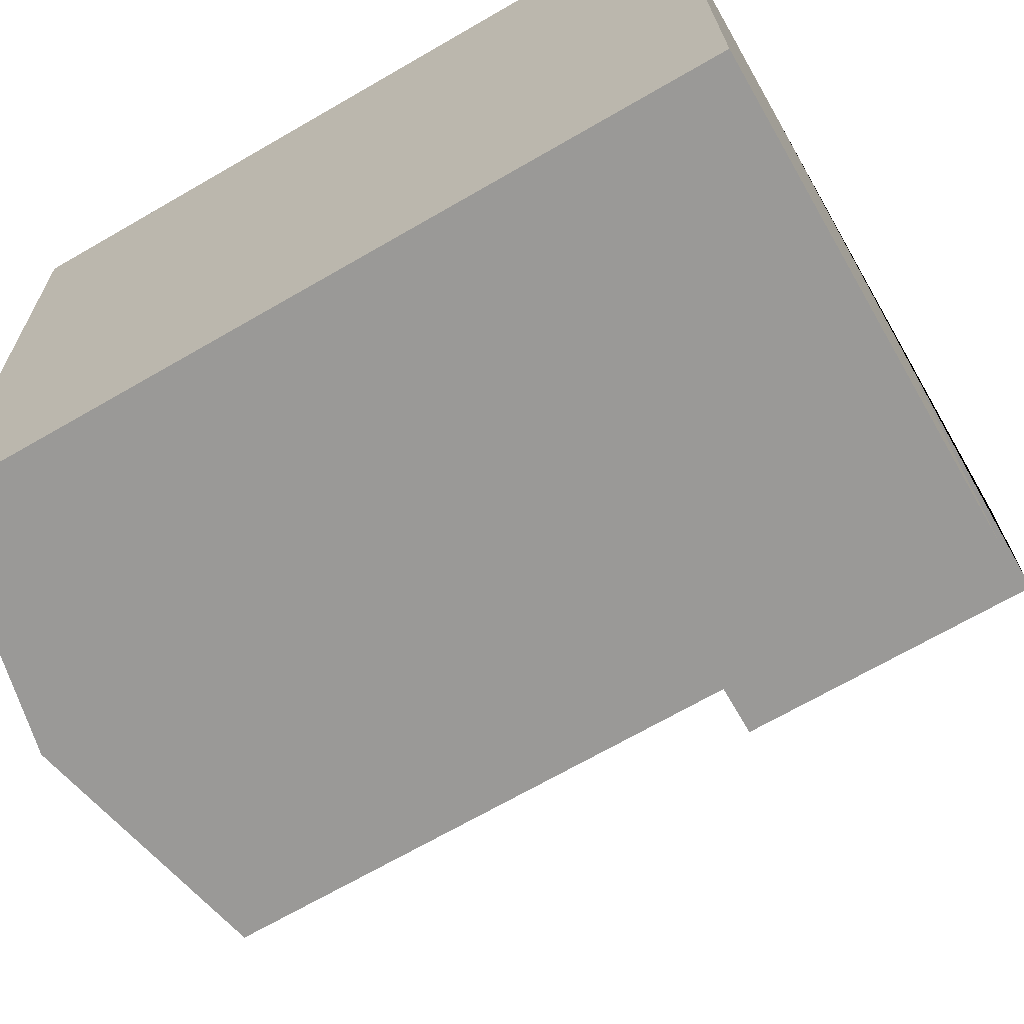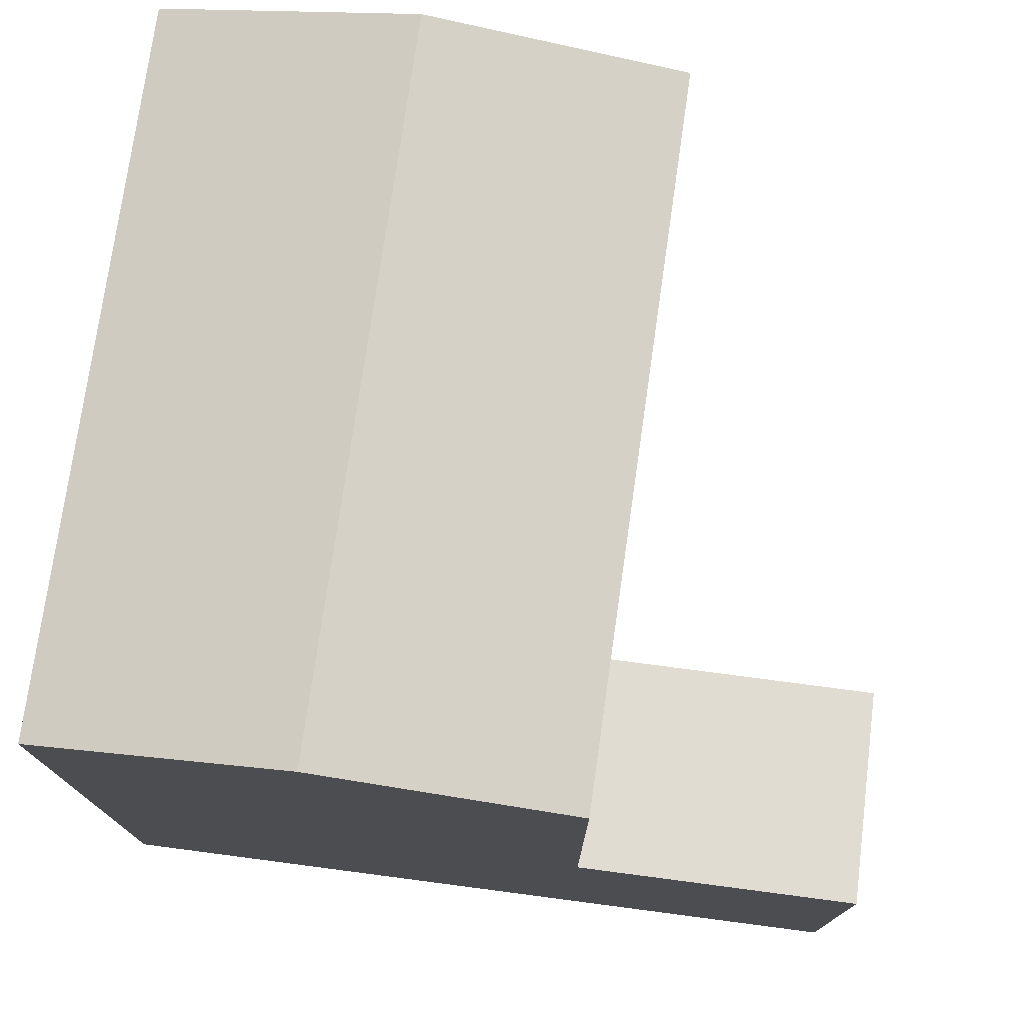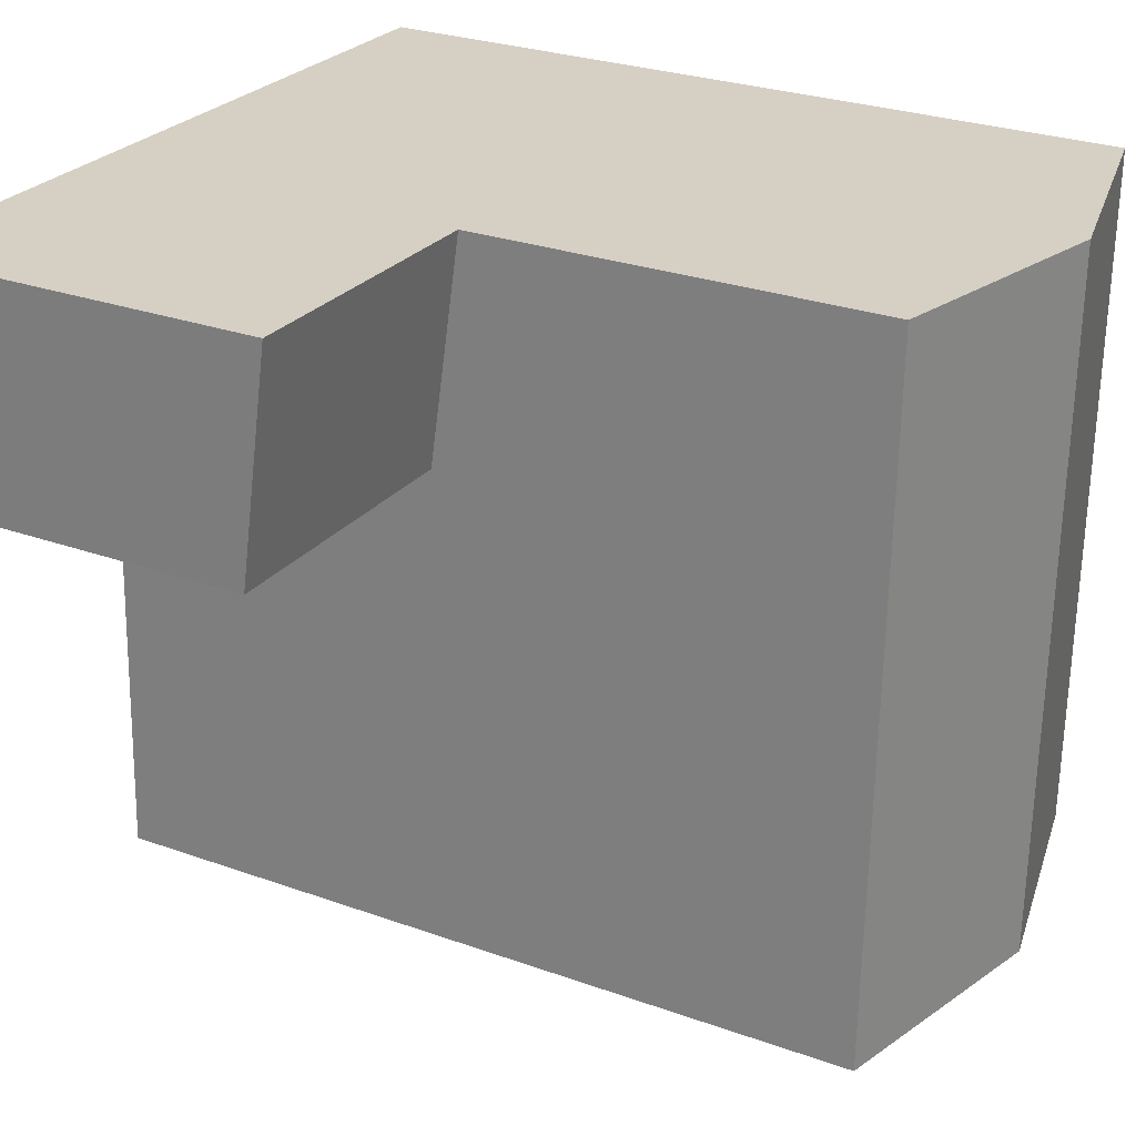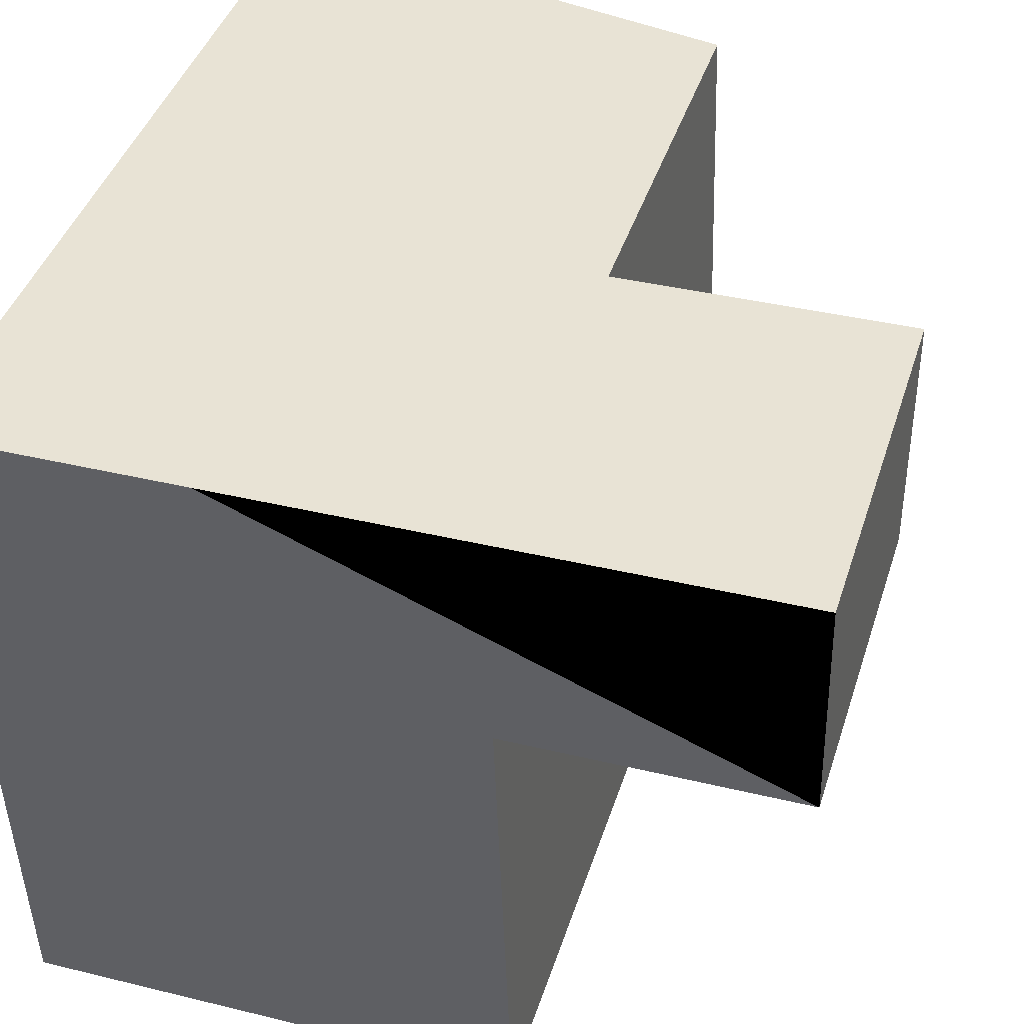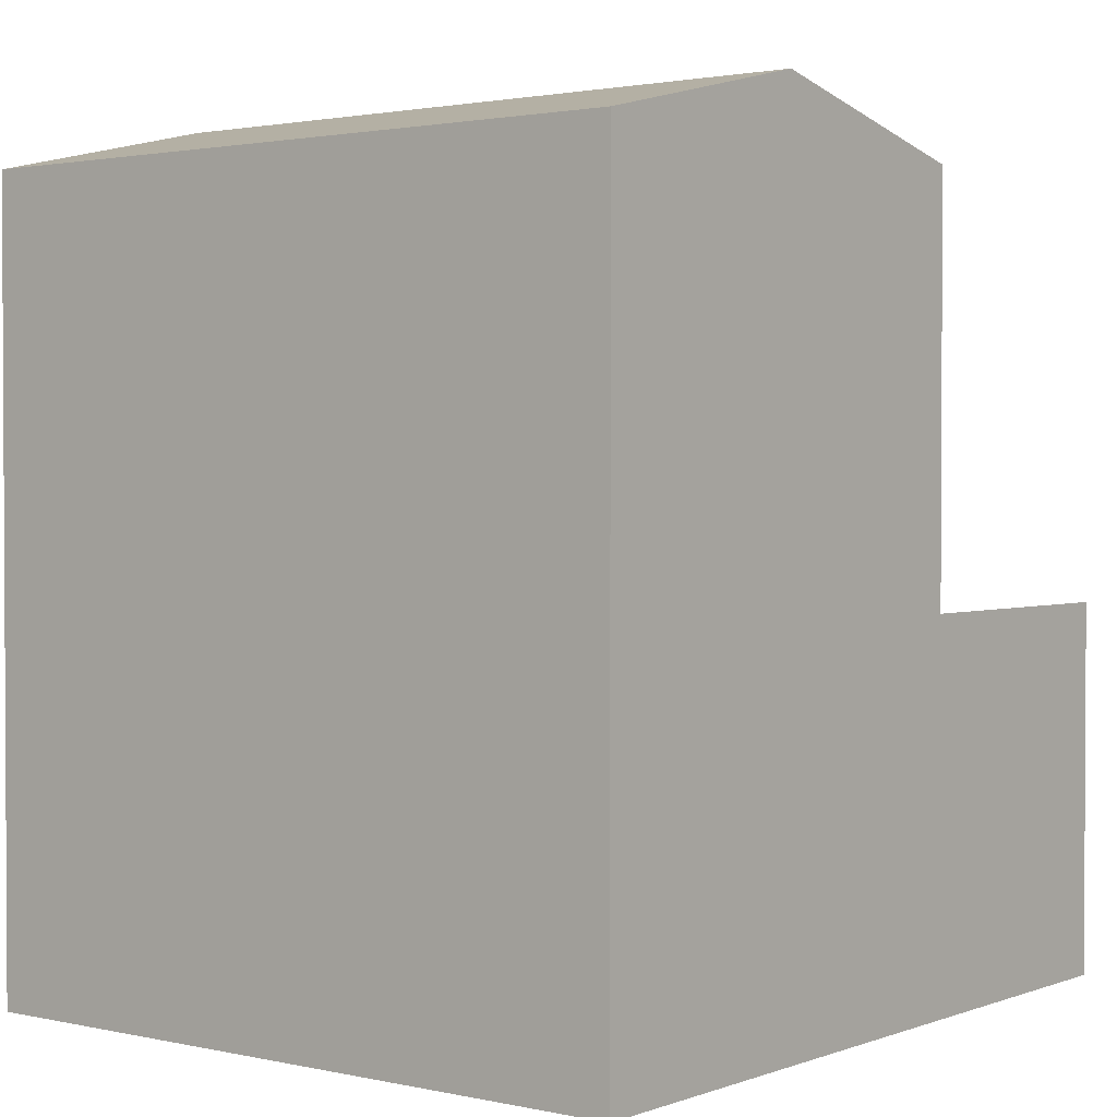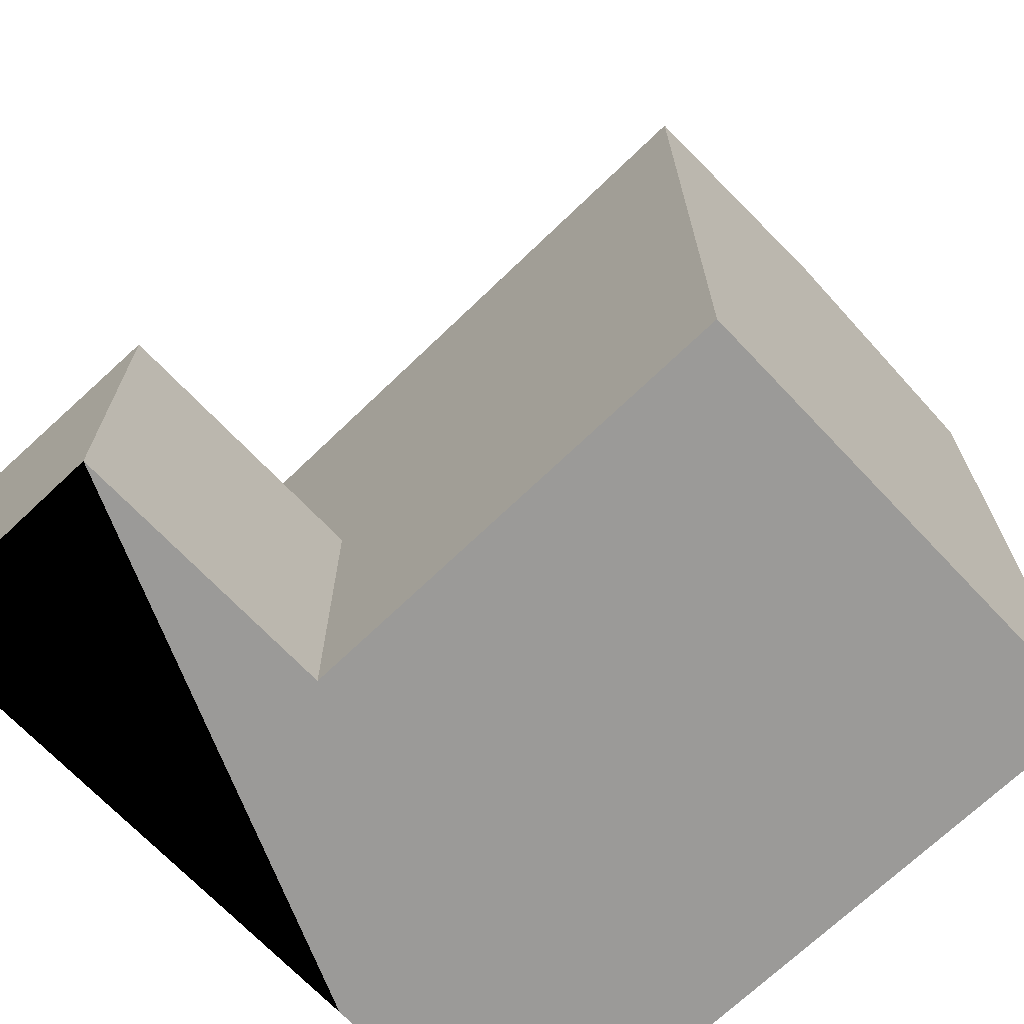
<metadata>
{"format":"obj","ext":"obj","renderer":"f3d","projection":"perspective","resolution":1024,"background":"white","views":[{"elev":-70.1,"azim":-60.1,"up":"+Z"},{"elev":76.1,"azim":6.1,"up":"+Y"},{"elev":27.3,"azim":119.1,"up":"+Z"},{"elev":42.1,"azim":17.3,"up":"+Z"},{"elev":1.8,"azim":-53.6,"up":"+Y"},{"elev":-69.4,"azim":132.0,"up":"+Y"}]}
</metadata>
<code>
v  0.6395 19.91 -17.98
v  6.632 21.38 -5.581
v  7.068 21.38 -17.83
v  0.2041 19.91 -5.733
v  6.429 21.38 0.1515
v  0.0004237 19.91 -0.00063
v  13.06 19.91 -5.429
v  13.5 19.91 -17.68
v  12.86 19.91 0.3038
v  13.06 8.808 -5.428
v  20.19 9.506 0.4779
v  20.33 8.808 -5.256
v  12.86 9.506 0.3042
v  0 0 0
v  20.19 -2.928e-17 0.4782
v  6.428 -9.321e-18 0.1522
v  12.86 -1.864e-17 0.3045
v  7.067 1.092e-15 -17.83
v  0.6391 1.101e-15 -17.98
v  13.5 1.082e-15 -17.68
v  0.2037 3.51e-16 -5.732
v  13.06 3.324e-16 -5.428
v  20.33 3.218e-16 -5.256
g defaultobject
f 1 2 3
f 2 1 4
f 2 4 5
f 5 4 6
f 3 7 8
f 7 3 2
f 7 2 9
f 9 2 5
f 10 11 12
f 11 10 13
f 5 13 9
f 13 5 6
f 13 6 14
f 13 14 15
f 15 14 16
f 15 16 17
f 15 11 13
f 1 18 19
f 18 1 20
f 20 1 8
f 8 1 3
f 19 4 1
f 4 19 6
f 6 19 14
f 14 19 21
f 20 10 22
f 10 20 8
f 10 8 7
f 10 7 9
f 9 13 10
f 10 23 22
f 23 10 12
f 23 11 15
f 11 23 12
f 17 23 15
f 23 17 16
f 23 16 14
f 23 14 22
f 22 14 21
f 22 21 20
f 20 21 19
f 20 19 18

</code>
